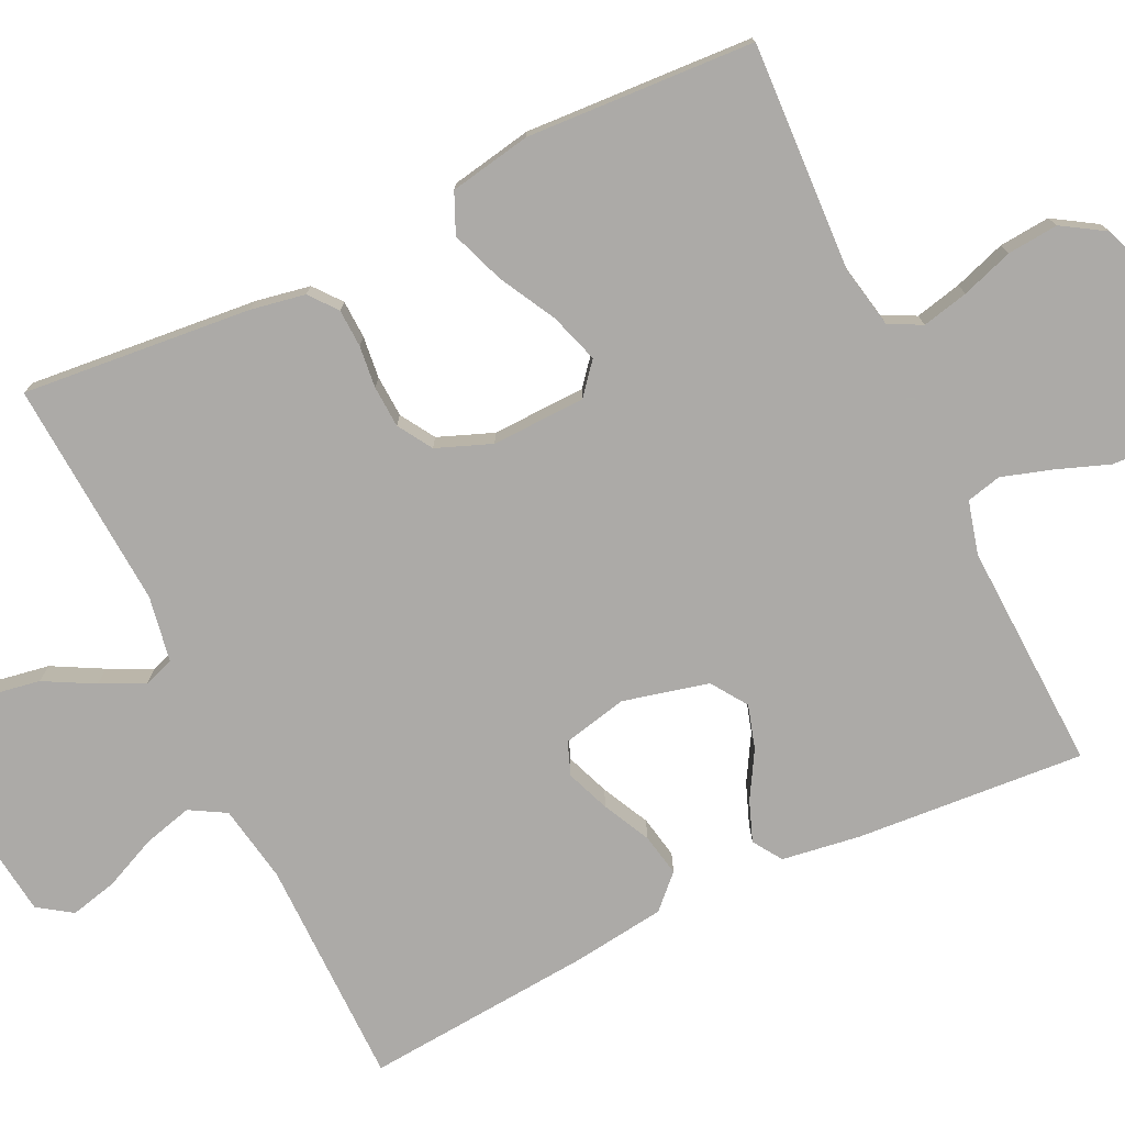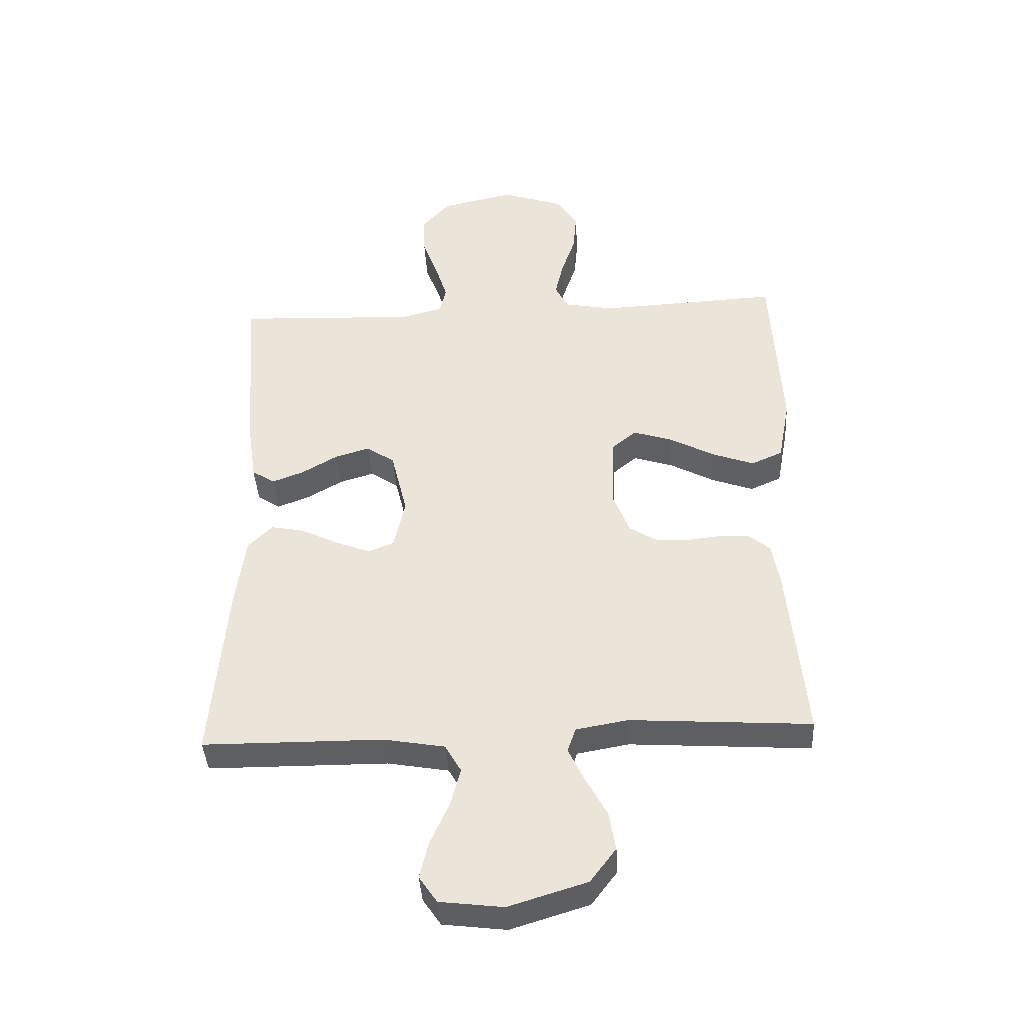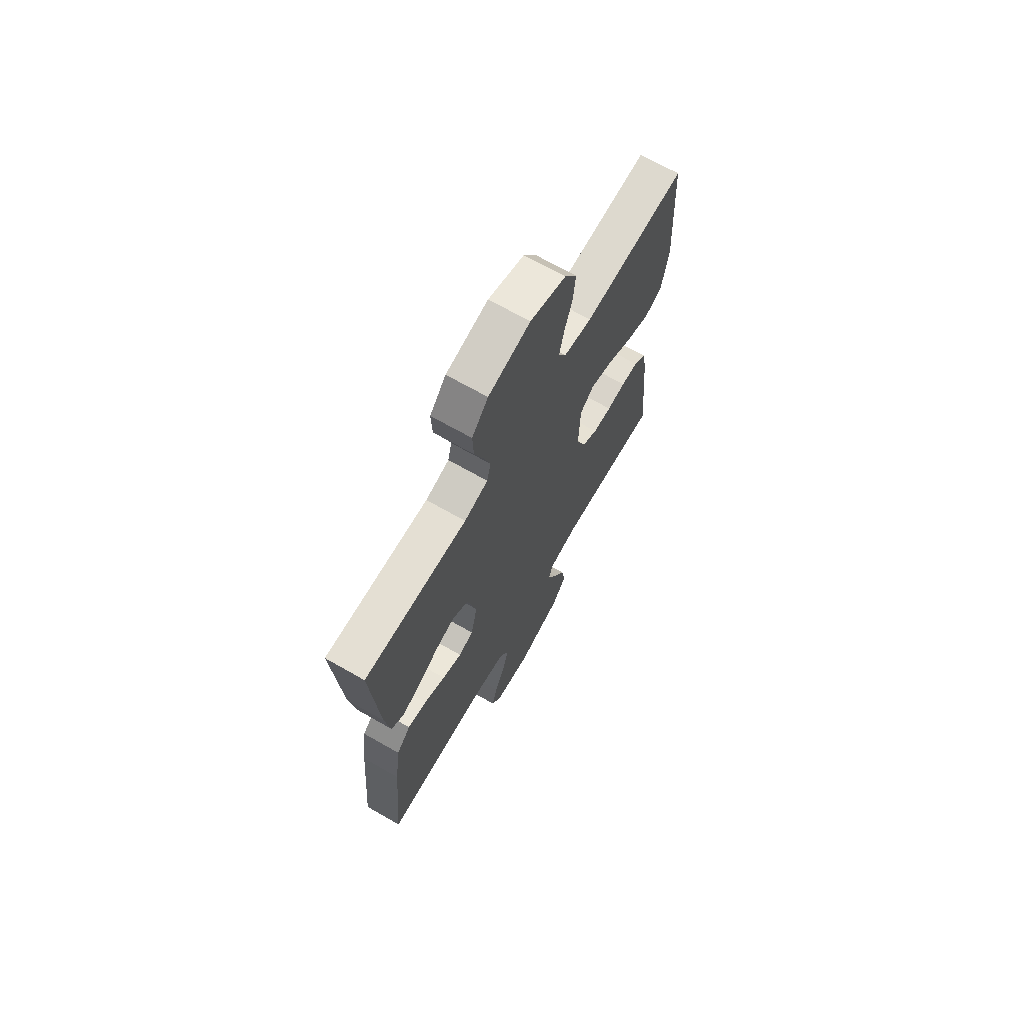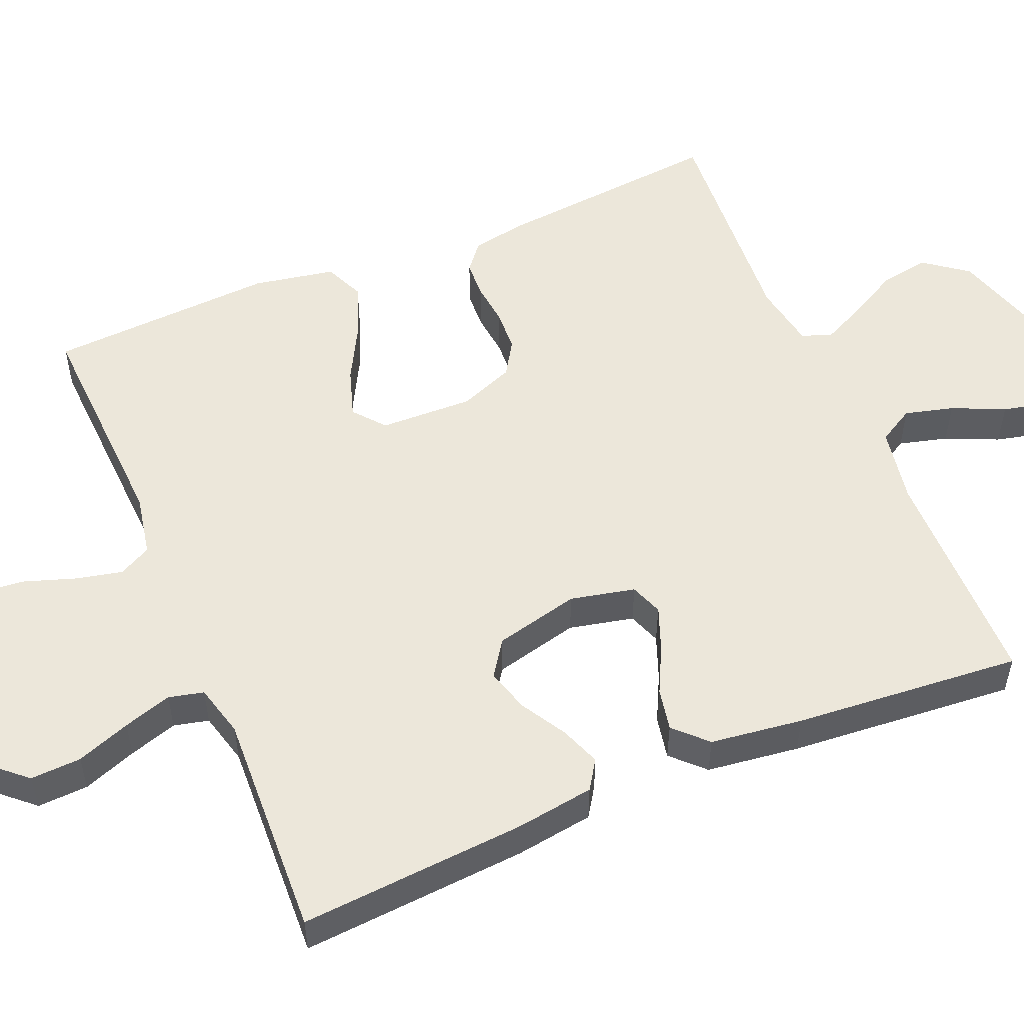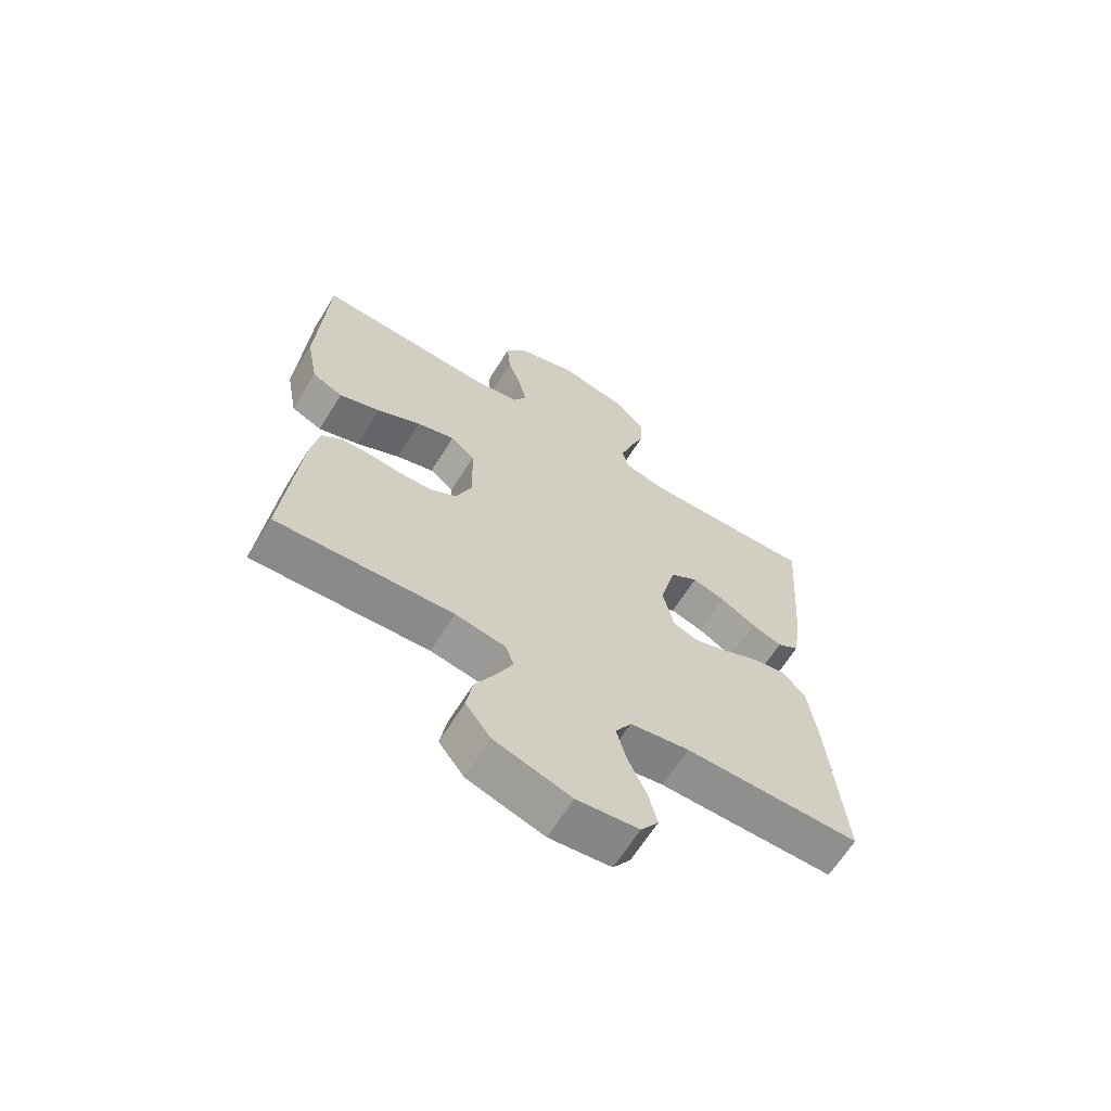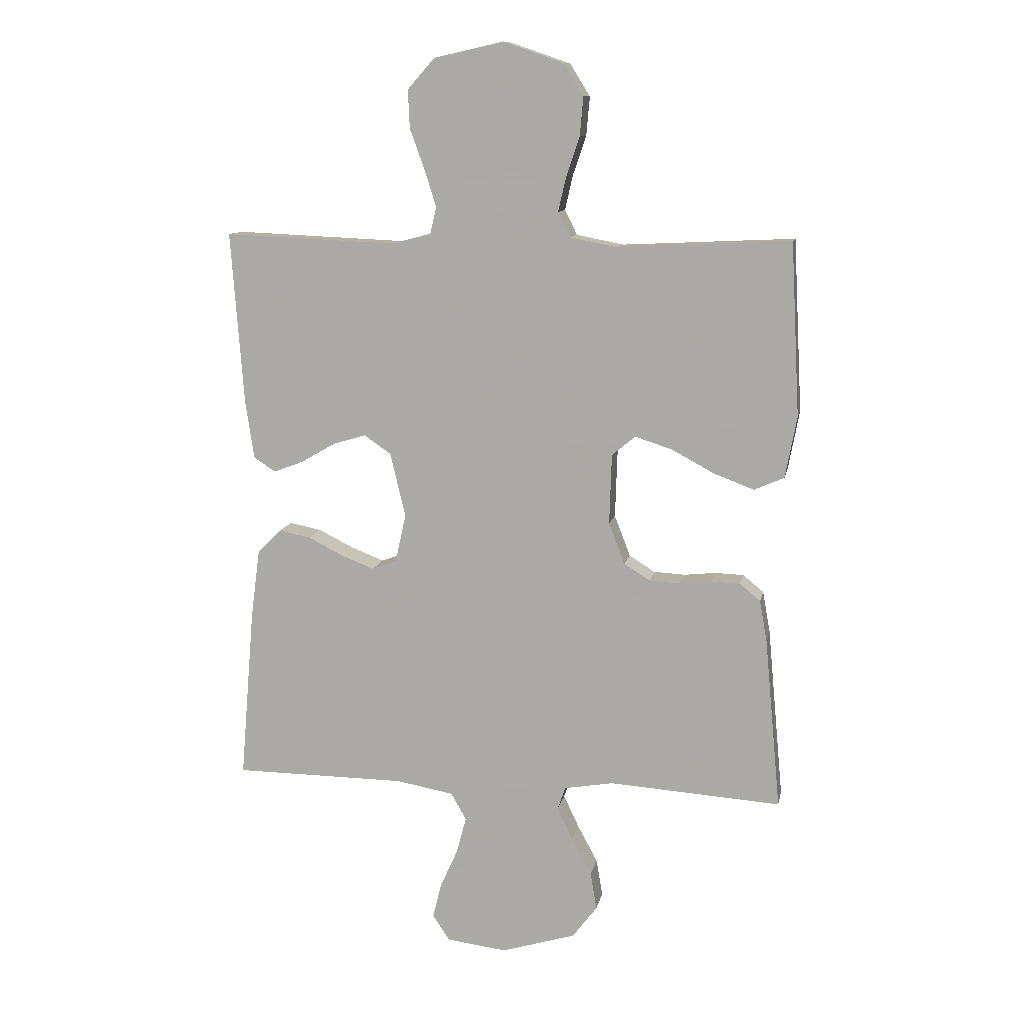
<metadata>
{"format":"obj","ext":"obj","renderer":"f3d","projection":"perspective","resolution":1024,"background":"white","views":[{"elev":-76.1,"azim":-64.5,"up":"+Y"},{"elev":-40.6,"azim":-176.6,"up":"+Z"},{"elev":69.1,"azim":119.7,"up":"+Z"},{"elev":53.5,"azim":67.2,"up":"+Y"},{"elev":-65.3,"azim":-31.9,"up":"+Z"},{"elev":11.2,"azim":-168.8,"up":"+Z"}]}
</metadata>
<code>
v 0.5 0.07 0.5
v 0.478 0.07 0.2
v 0.463 0.07 0.097
v 0.425 0.07 0.072
v 0.372 0.07 0.092
v 0.312 0.07 0.127
v 0.255 0.07 0.144
v 0.208 0.07 0.112
v 0.181 0.07 0
v 0.2 0.07 -0.085
v 0.243 0.07 -0.101
v 0.3 0.07 -0.079
v 0.362 0.07 -0.048
v 0.418 0.07 -0.037
v 0.459 0.07 -0.078
v 0.475 0.07 -0.2
v 0.5 0.07 -0.5
v 0.2 0.07 -0.502
v 0.099 0.07 -0.52
v 0.072 0.07 -0.567
v 0.089 0.07 -0.631
v 0.12 0.07 -0.7
v 0.135 0.07 -0.762
v 0.105 0.07 -0.806
v 0 0.07 -0.819
v -0.13 0.07 -0.779
v -0.173 0.07 -0.722
v -0.162 0.07 -0.657
v -0.127 0.07 -0.592
v -0.1 0.07 -0.535
v -0.114 0.07 -0.495
v -0.2 0.07 -0.48
v -0.5 0.07 -0.5
v -0.472 0.07 -0.2
v -0.459 0.07 -0.128
v -0.423 0.07 -0.099
v -0.373 0.07 -0.097
v -0.318 0.07 -0.103
v -0.263 0.07 -0.1
v -0.218 0.07 -0.072
v -0.19 0.07 0
v -0.194 0.07 0.123
v -0.235 0.07 0.157
v -0.3 0.07 0.136
v -0.374 0.07 0.096
v -0.444 0.07 0.07
v -0.496 0.07 0.093
v -0.516 0.07 0.2
v -0.5 0.07 0.5
v -0.2 0.07 0.486
v -0.118 0.07 0.502
v -0.096 0.07 0.545
v -0.11 0.07 0.606
v -0.133 0.07 0.674
v -0.139 0.07 0.741
v -0.104 0.07 0.797
v 0 0.07 0.833
v 0.122 0.07 0.806
v 0.169 0.07 0.753
v 0.166 0.07 0.686
v 0.14 0.07 0.615
v 0.12 0.07 0.551
v 0.131 0.07 0.505
v 0.2 0.07 0.487
v 0.5 0 0.5
v 0.478 0 0.2
v 0.463 0 0.097
v 0.425 0 0.072
v 0.372 0 0.092
v 0.312 0 0.127
v 0.255 0 0.144
v 0.208 0 0.112
v 0.181 0 0
v 0.2 0 -0.085
v 0.243 0 -0.101
v 0.3 0 -0.079
v 0.362 0 -0.048
v 0.418 0 -0.037
v 0.459 0 -0.078
v 0.475 0 -0.2
v 0.5 0 -0.5
v 0.2 0 -0.502
v 0.099 0 -0.52
v 0.072 0 -0.567
v 0.089 0 -0.631
v 0.12 0 -0.7
v 0.135 0 -0.762
v 0.105 0 -0.806
v 0 0 -0.819
v -0.13 0 -0.779
v -0.173 0 -0.722
v -0.162 0 -0.657
v -0.127 0 -0.592
v -0.1 0 -0.535
v -0.114 0 -0.495
v -0.2 0 -0.48
v -0.5 0 -0.5
v -0.472 0 -0.2
v -0.459 0 -0.128
v -0.423 0 -0.099
v -0.373 0 -0.097
v -0.318 0 -0.103
v -0.263 0 -0.1
v -0.218 0 -0.072
v -0.19 0 0
v -0.194 0 0.123
v -0.235 0 0.157
v -0.3 0 0.136
v -0.374 0 0.096
v -0.444 0 0.07
v -0.496 0 0.093
v -0.516 0 0.2
v -0.5 0 0.5
v -0.2 0 0.486
v -0.118 0 0.502
v -0.096 0 0.545
v -0.11 0 0.606
v -0.133 0 0.674
v -0.139 0 0.741
v -0.104 0 0.797
v 0 0 0.833
v 0.122 0 0.806
v 0.169 0 0.753
v 0.166 0 0.686
v 0.14 0 0.615
v 0.12 0 0.551
v 0.131 0 0.505
v 0.2 0 0.487
f 59 60 61
f 58 59 61
f 57 58 61
f 56 57 61
f 55 56 61
f 54 55 61
f 53 54 61
f 52 53 61 62
f 51 52 62 63
f 48 49 50
f 47 48 50
f 46 47 50
f 45 46 50
f 44 45 50
f 51 63 64
f 50 51 64
f 44 50 64
f 43 44 64
f 36 37 38
f 35 36 38
f 34 35 38
f 33 34 38
f 32 33 38
f 31 32 38 39
f 27 28 29
f 26 27 29
f 25 26 29
f 24 25 29
f 23 24 29
f 22 23 29
f 21 22 29
f 20 21 29 30
f 19 20 30 31
f 16 17 18
f 15 16 18
f 14 15 18
f 13 14 18
f 12 13 18
f 18 19 31
f 12 18 31
f 11 12 31
f 4 5 6
f 3 4 6
f 2 3 6
f 1 2 6
f 64 1 6
f 64 6 7
f 64 7 8
f 43 64 8
f 42 43 8
f 41 42 8 9
f 40 41 9 10
f 31 39 40
f 11 31 40
f 10 11 40
f 125 124 123
f 125 123 122
f 125 122 121
f 125 121 120
f 125 120 119
f 125 119 118
f 125 118 117
f 126 125 117 116
f 127 126 116 115
f 114 113 112
f 114 112 111
f 114 111 110
f 114 110 109
f 114 109 108
f 128 127 115
f 128 115 114
f 128 114 108
f 128 108 107
f 102 101 100
f 102 100 99
f 102 99 98
f 102 98 97
f 102 97 96
f 103 102 96 95
f 93 92 91
f 93 91 90
f 93 90 89
f 93 89 88
f 93 88 87
f 93 87 86
f 93 86 85
f 94 93 85 84
f 95 94 84 83
f 82 81 80
f 82 80 79
f 82 79 78
f 82 78 77
f 82 77 76
f 95 83 82
f 95 82 76
f 95 76 75
f 70 69 68
f 70 68 67
f 70 67 66
f 70 66 65
f 70 65 128
f 71 70 128
f 72 71 128
f 72 128 107
f 72 107 106
f 73 72 106 105
f 74 73 105 104
f 104 103 95
f 104 95 75
f 104 75 74
f 1 65 66 2
f 2 66 67 3
f 3 67 68 4
f 4 68 69 5
f 5 69 70 6
f 6 70 71 7
f 7 71 72 8
f 8 72 73 9
f 9 73 74 10
f 10 74 75 11
f 11 75 76 12
f 12 76 77 13
f 13 77 78 14
f 14 78 79 15
f 15 79 80 16
f 16 80 81 17
f 17 81 82 18
f 18 82 83 19
f 19 83 84 20
f 20 84 85 21
f 21 85 86 22
f 22 86 87 23
f 23 87 88 24
f 24 88 89 25
f 25 89 90 26
f 26 90 91 27
f 27 91 92 28
f 28 92 93 29
f 29 93 94 30
f 30 94 95 31
f 31 95 96 32
f 32 96 97 33
f 33 97 98 34
f 34 98 99 35
f 35 99 100 36
f 36 100 101 37
f 37 101 102 38
f 38 102 103 39
f 39 103 104 40
f 40 104 105 41
f 41 105 106 42
f 42 106 107 43
f 43 107 108 44
f 44 108 109 45
f 45 109 110 46
f 46 110 111 47
f 47 111 112 48
f 48 112 113 49
f 49 113 114 50
f 50 114 115 51
f 51 115 116 52
f 52 116 117 53
f 53 117 118 54
f 54 118 119 55
f 55 119 120 56
f 56 120 121 57
f 57 121 122 58
f 58 122 123 59
f 59 123 124 60
f 60 124 125 61
f 61 125 126 62
f 62 126 127 63
f 63 127 128 64
f 64 128 65 1

</code>
